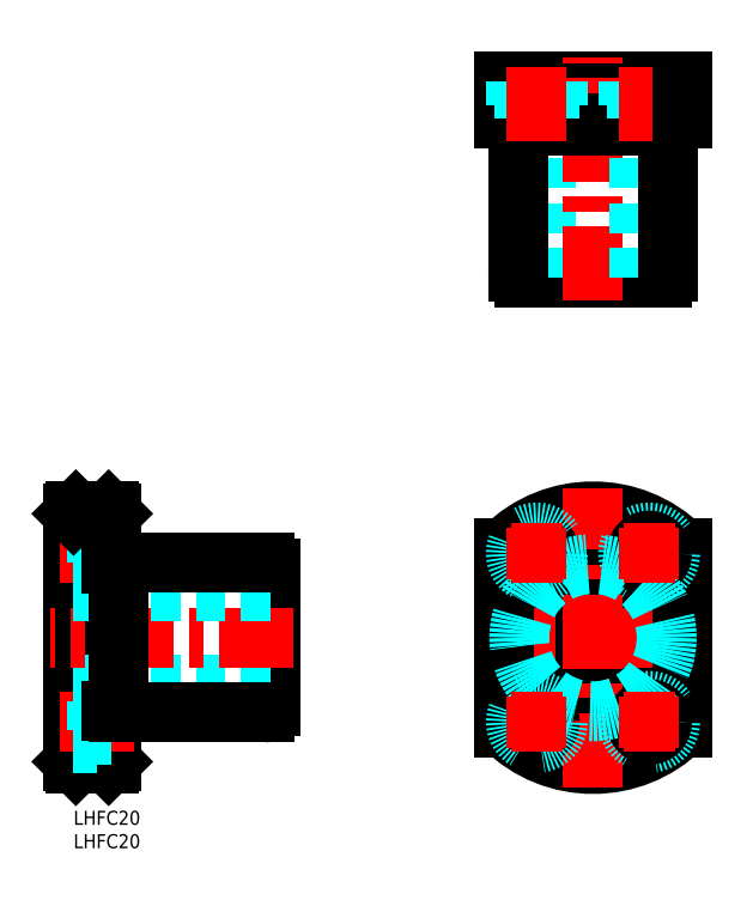
<metadata>
{"format":"dxf","ext":"dxf","renderer":"ezdxf+matplotlib","layout":"modelspace","background":"white","min_lineweight":24,"dpi":150}
</metadata>
<code>
0
SECTION
2
ENTITIES
0
INSERT
8
MSM_CONTINUOUS
2
*U11
10
0
20
0
30
0
0
INSERT
8
MSM_CONTINUOUS
2
*U12
10
0
20
0
30
0
0
LINE
8
MSM_CONTINUOUS
10
0
20
10.5
30
0
11
0
21
63.5
31
0
0
LINE
8
MSM_CONTINUOUS
10
8
20
10.5
30
0
11
8
21
63.5
31
0
0
LINE
8
MSM_CONTINUOUS
10
42
20
22.3
30
0
11
42
21
51.7
31
0
0
LINE
8
MSM_DASHED
10
42
20
27
30
0
11
0
21
27
31
0
0
LINE
8
MSM_CONTINUOUS
10
9.6
20
21
30
0
11
40.7
21
21
31
0
0
LINE
8
MSM_CONTINUOUS
10
7.5
20
10
30
0
11
0.5
21
10
31
0
0
LINE
8
MSM_CONTINUOUS
10
0.5
20
10
30
0
11
0
21
10.5
31
0
0
LINE
8
MSM_CONTINUOUS
10
7.5
20
10
30
0
11
8
21
10.5
31
0
0
LINE
8
MSM_CENTER
10
13
20
19
30
0
11
-5
21
19
31
0
0
LINE
8
MSM_CONTINUOUS
10
16.12
20
21
30
0
11
16.12
21
21
31
0
0
LINE
8
MSM_CENTER
10
46.9
20
37
30
0
11
-4.9
21
37
31
0
0
LINE
8
MSM_DASHED
10
42
20
47
30
0
11
0
21
47
31
0
0
LINE
8
MSM_CONTINUOUS
10
9.6
20
53
30
0
11
40.7
21
53
31
0
0
LINE
8
MSM_CENTER
10
13
20
55
30
0
11
-5
21
55
31
0
0
LINE
8
MSM_DASHED
10
5.1
20
59.5
30
0
11
0
21
59.5
31
0
0
LINE
8
MSM_DASHED
10
5.1
20
50.5
30
0
11
0
21
50.5
31
0
0
LINE
8
MSM_DASHED
10
5.1
20
59.5
30
0
11
5.1
21
50.5
31
0
0
LINE
8
MSM_DASHED
10
8
20
52.25
30
0
11
5.1
21
52.25
31
0
0
LINE
8
MSM_DASHED
10
8
20
57.75
30
0
11
5.1
21
57.75
31
0
0
LINE
8
MSM_CONTINUOUS
10
7.5
20
64
30
0
11
0.5
21
64
31
0
0
LINE
8
MSM_CONTINUOUS
10
0.5
20
64
30
0
11
0
21
63.5
31
0
0
LINE
8
MSM_CONTINUOUS
10
7.5
20
64
30
0
11
8
21
63.5
31
0
0
CIRCLE
8
MSM_CONTINUOUS
10
111
20
37
30
0
40
10
0
CIRCLE
8
MSM_CONTINUOUS
10
111
20
37
30
0
40
16
0
ARC
8
MSM_CONTINUOUS
10
111
20
37
30
0
40
27
50
225.3
51
314.7
0
ARC
8
MSM_CONTINUOUS
10
111
20
37
30
0
40
27
50
45.28
51
134.7
0
LINE
8
MSM_CENTER
10
87
20
37
30
0
11
135
21
37
31
0
0
LINE
8
MSM_CONTINUOUS
10
92
20
17.82
30
0
11
92
21
56.18
31
0
0
LINE
8
MSM_CENTER
10
111
20
5
30
0
11
111
21
69
31
0
0
CIRCLE
8
MSM_CONTINUOUS
10
99
20
19
30
0
40
2.75
0
CIRCLE
8
MSM_DASHED
10
99
20
19
30
0
40
4.5
0
CIRCLE
8
MSM_CONTINUOUS
10
99
20
55
30
0
40
2.75
0
CIRCLE
8
MSM_DASHED
10
99
20
55
30
0
40
4.5
0
LINE
8
MSM_CONTINUOUS
10
130
20
17.82
30
0
11
130
21
56.18
31
0
0
CIRCLE
8
MSM_DASHED
10
123
20
19
30
0
40
4.5
0
CIRCLE
8
MSM_CONTINUOUS
10
123
20
19
30
0
40
2.75
0
CIRCLE
8
MSM_DASHED
10
123
20
55
30
0
40
4.5
0
CIRCLE
8
MSM_CONTINUOUS
10
123
20
55
30
0
40
2.75
0
LINE
8
MSM_DASHED
10
8
20
21.75
30
0
11
5.1
21
21.75
31
0
0
LINE
8
MSM_DASHED
10
8
20
16.25
30
0
11
5.1
21
16.25
31
0
0
LINE
8
MSM_DASHED
10
5.1
20
23.5
30
0
11
5.1
21
14.5
31
0
0
LINE
8
MSM_DASHED
10
5.1
20
14.5
30
0
11
0
21
14.5
31
0
0
LINE
8
MSM_DASHED
10
5.1
20
23.5
30
0
11
0
21
23.5
31
0
0
LINE
8
MSM_CONTINUOUS
10
9.6
20
21
30
0
11
9.6
21
53
31
0
0
LINE
8
MSM_CONTINUOUS
10
8
20
21.25
30
0
11
9.6
21
21.25
31
0
0
LINE
8
MSM_CONTINUOUS
10
8
20
52.75
30
0
11
9.6
21
52.75
31
0
0
CIRCLE
8
MSM_DASHED
10
111
20
37
30
0
40
15.75
0
ARC
8
MSM_CONTINUOUS
10
40.7
20
51.7
30
0
40
1.3
50
0
51
90
0
ARC
8
MSM_CONTINUOUS
10
40.7
20
22.3
30
0
40
1.3
50
270
51
0
0
LINE
8
MSM_CENTER
10
123
20
49.5
30
0
11
123
21
60.5
31
0
0
LINE
8
MSM_CENTER
10
117.5
20
55
30
0
11
128.5
21
55
31
0
0
LINE
8
MSM_CONTINUOUS
10
92
20
148
30
0
11
92
21
156
31
0
0
LINE
8
MSM_CONTINUOUS
10
92
20
156
30
0
11
130
21
156
31
0
0
LINE
8
MSM_CONTINUOUS
10
92
20
148
30
0
11
130
21
148
31
0
0
LINE
8
MSM_CONTINUOUS
10
96.3
20
114
30
0
11
125.7
21
114
31
0
0
LINE
8
MSM_DASHED
10
101
20
114
30
0
11
101
21
156
31
0
0
LINE
8
MSM_CONTINUOUS
10
95
20
146.4
30
0
11
95
21
115.3
31
0
0
LINE
8
MSM_CONTINUOUS
10
95
20
139.9
30
0
11
95
21
139.9
31
0
0
LINE
8
MSM_CENTER
10
111
20
109
30
0
11
111
21
161
31
0
0
LINE
8
MSM_DASHED
10
121
20
114
30
0
11
121
21
156
31
0
0
LINE
8
MSM_CONTINUOUS
10
127
20
146.4
30
0
11
127
21
115.3
31
0
0
LINE
8
MSM_CONTINUOUS
10
95
20
146.4
30
0
11
127
21
146.4
31
0
0
LINE
8
MSM_CONTINUOUS
10
95.25
20
148
30
0
11
95.25
21
146.4
31
0
0
LINE
8
MSM_CONTINUOUS
10
126.8
20
148
30
0
11
126.8
21
146.4
31
0
0
ARC
8
MSM_CONTINUOUS
10
125.7
20
115.3
30
0
40
1.3
50
270
51
0
0
ARC
8
MSM_CONTINUOUS
10
96.3
20
115.3
30
0
40
1.3
50
180
51
270
0
LINE
8
MSM_DASHED
10
101.7
20
148
30
0
11
101.7
21
150.9
31
0
0
LINE
8
MSM_DASHED
10
96.25
20
148
30
0
11
96.25
21
150.9
31
0
0
LINE
8
MSM_DASHED
10
103.5
20
150.9
30
0
11
94.5
21
150.9
31
0
0
LINE
8
MSM_DASHED
10
94.5
20
150.9
30
0
11
94.5
21
156
31
0
0
LINE
8
MSM_DASHED
10
103.5
20
150.9
30
0
11
103.5
21
156
31
0
0
LINE
8
MSM_CENTER
10
99
20
143
30
0
11
99
21
161
31
0
0
LINE
8
MSM_DASHED
10
125.7
20
148
30
0
11
125.7
21
150.9
31
0
0
LINE
8
MSM_DASHED
10
120.2
20
148
30
0
11
120.2
21
150.9
31
0
0
LINE
8
MSM_DASHED
10
127.5
20
150.9
30
0
11
118.5
21
150.9
31
0
0
LINE
8
MSM_DASHED
10
118.5
20
150.9
30
0
11
118.5
21
156
31
0
0
LINE
8
MSM_DASHED
10
127.5
20
150.9
30
0
11
127.5
21
156
31
0
0
LINE
8
MSM_CENTER
10
123
20
143
30
0
11
123
21
161
31
0
0
LINE
8
MSM_CONTINUOUS
10
130
20
148
30
0
11
130
21
156
31
0
0
LINE
8
MSM_CENTER
10
104.5
20
55
30
0
11
93.5
21
55
31
0
0
LINE
8
MSM_CENTER
10
99
20
49.5
30
0
11
99
21
60.5
31
0
0
LINE
8
MSM_CENTER
10
104.5
20
19
30
0
11
93.5
21
19
31
0
0
LINE
8
MSM_CENTER
10
99
20
24.5
30
0
11
99
21
13.5
31
0
0
LINE
8
MSM_CENTER
10
117.5
20
19
30
0
11
128.5
21
19
31
0
0
LINE
8
MSM_CENTER
10
123
20
24.5
30
0
11
123
21
13.5
31
0
0
ENDSEC
0
EOF

</code>
